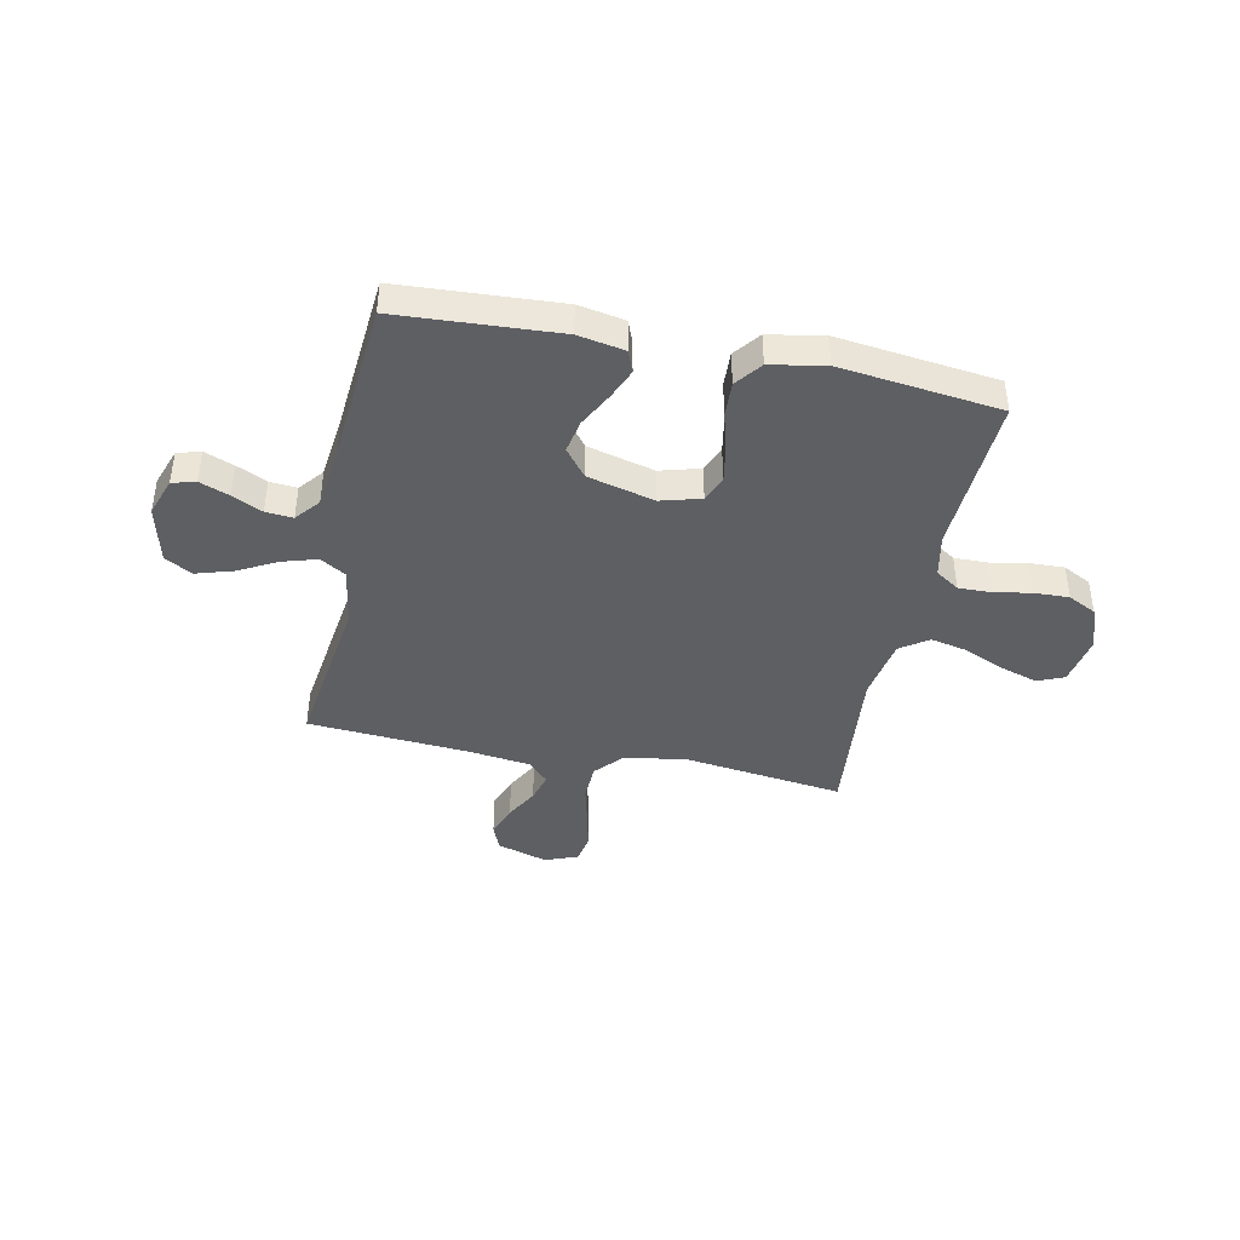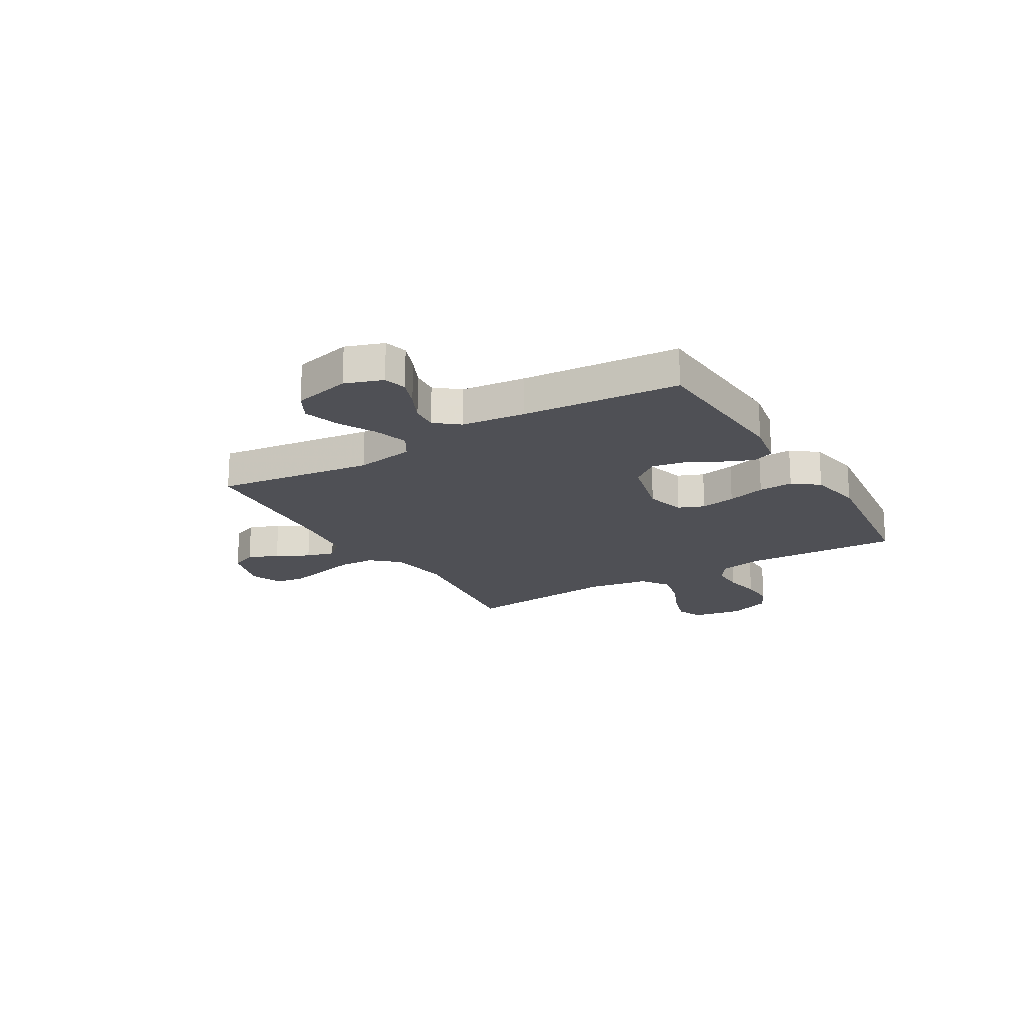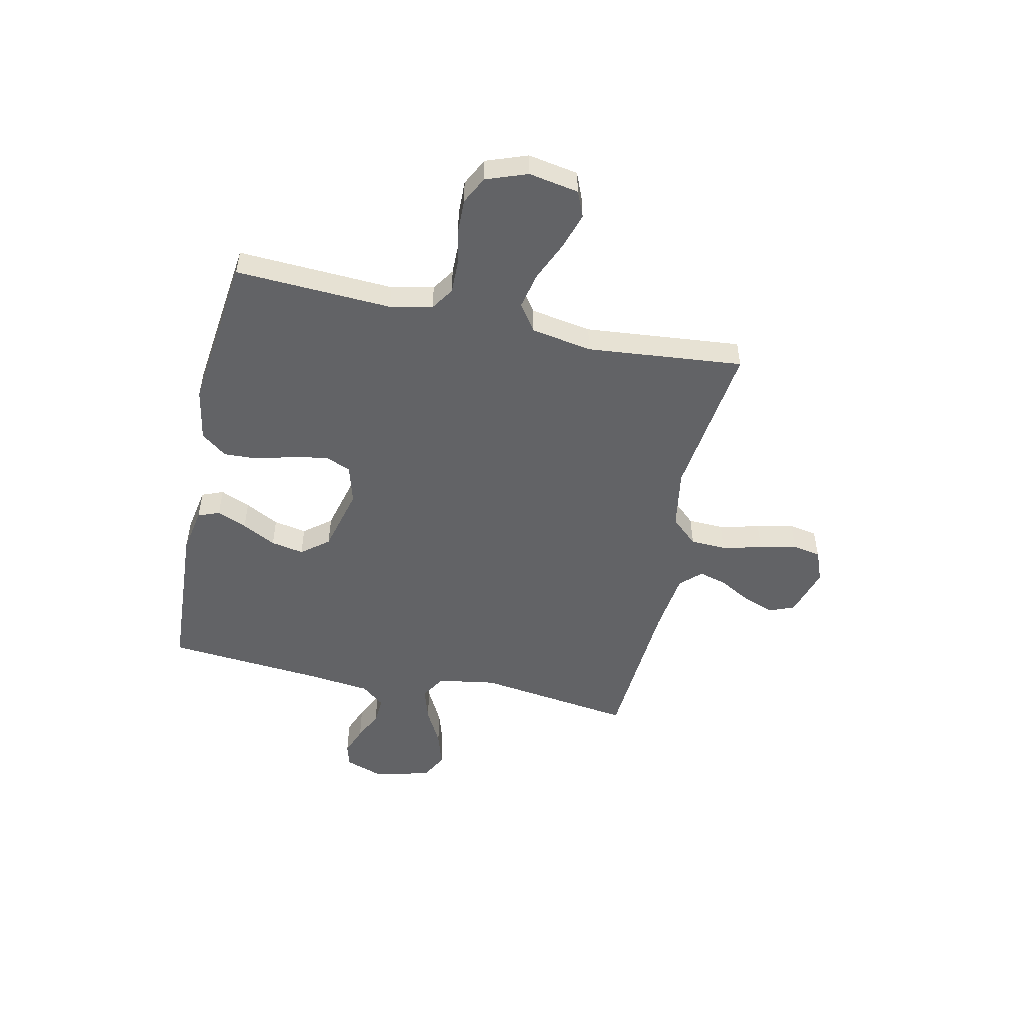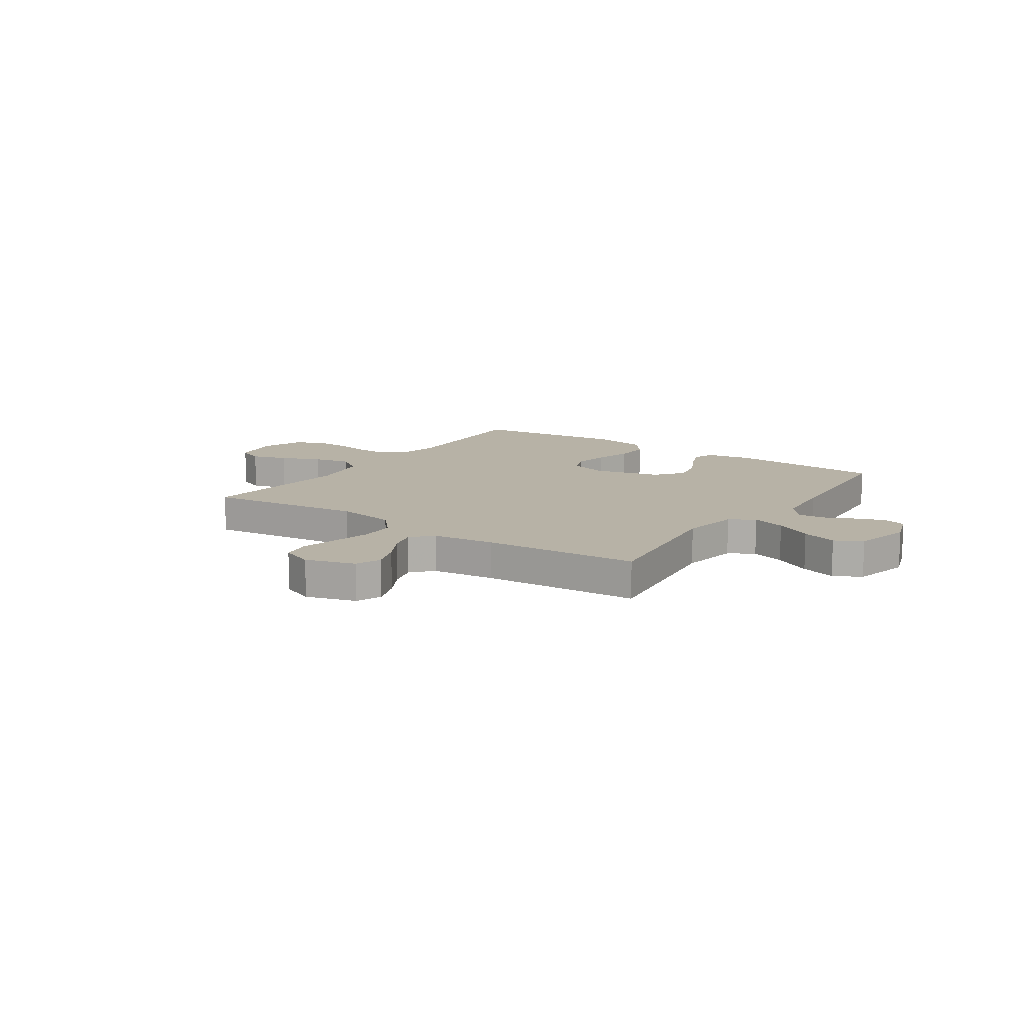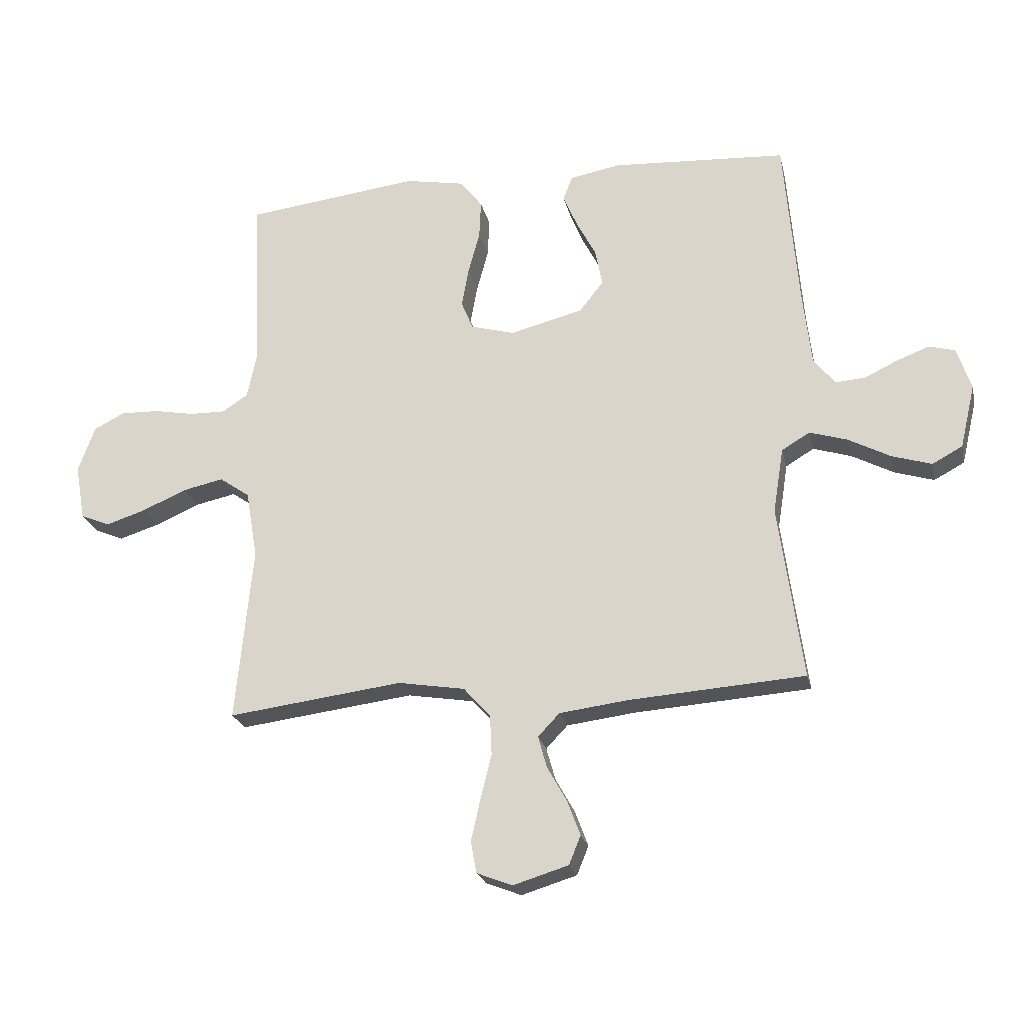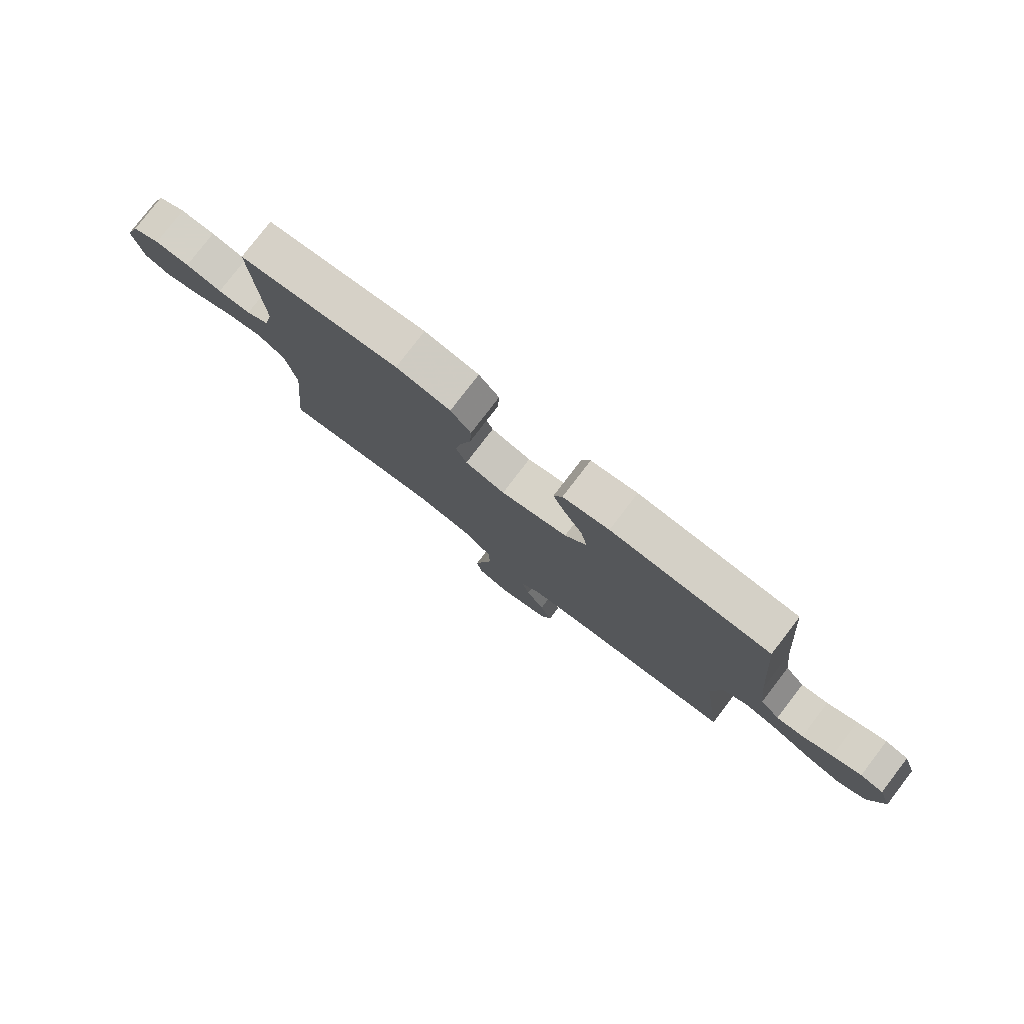
<metadata>
{"format":"obj","ext":"obj","renderer":"f3d","projection":"perspective","resolution":1024,"background":"white","views":[{"elev":-41.7,"azim":-11.7,"up":"+Y"},{"elev":-19.3,"azim":-59.1,"up":"+Y"},{"elev":-50.9,"azim":77.7,"up":"+Y"},{"elev":12.4,"azim":-145.5,"up":"+Y"},{"elev":-22.8,"azim":-167.6,"up":"+Z"},{"elev":79.1,"azim":-142.5,"up":"+Z"}]}
</metadata>
<code>
v -0.5 0.07 0.5
v -0.2 0.07 0.518
v -0.113 0.07 0.502
v -0.097 0.07 0.461
v -0.121 0.07 0.404
v -0.155 0.07 0.339
v -0.167 0.07 0.276
v -0.126 0.07 0.224
v 0 0.07 0.192
v 0.075 0.07 0.213
v 0.095 0.07 0.262
v 0.083 0.07 0.329
v 0.063 0.07 0.402
v 0.06 0.07 0.468
v 0.098 0.07 0.517
v 0.2 0.07 0.536
v 0.5 0.07 0.5
v 0.485 0.07 0.2
v 0.502 0.07 0.119
v 0.546 0.07 0.09
v 0.608 0.07 0.091
v 0.677 0.07 0.104
v 0.743 0.07 0.106
v 0.796 0.07 0.079
v 0.825 0.07 0
v 0.808 0.07 -0.096
v 0.758 0.07 -0.117
v 0.689 0.07 -0.095
v 0.613 0.07 -0.062
v 0.543 0.07 -0.047
v 0.491 0.07 -0.083
v 0.471 0.07 -0.2
v 0.5 0.07 -0.5
v 0.2 0.07 -0.462
v 0.085 0.07 -0.481
v 0.039 0.07 -0.532
v 0.036 0.07 -0.601
v 0.055 0.07 -0.678
v 0.071 0.07 -0.749
v 0.061 0.07 -0.803
v 0 0.07 -0.827
v -0.095 0.07 -0.798
v -0.115 0.07 -0.749
v -0.093 0.07 -0.69
v -0.059 0.07 -0.629
v -0.044 0.07 -0.575
v -0.081 0.07 -0.536
v -0.2 0.07 -0.521
v -0.5 0.07 -0.5
v -0.459 0.07 -0.2
v -0.477 0.07 -0.088
v -0.525 0.07 -0.059
v -0.59 0.07 -0.079
v -0.662 0.07 -0.117
v -0.73 0.07 -0.138
v -0.782 0.07 -0.11
v -0.808 0.07 0
v -0.783 0.07 0.072
v -0.739 0.07 0.084
v -0.684 0.07 0.063
v -0.627 0.07 0.036
v -0.576 0.07 0.032
v -0.539 0.07 0.077
v -0.525 0.07 0.2
v -0.5 0 0.5
v -0.2 0 0.518
v -0.113 0 0.502
v -0.097 0 0.461
v -0.121 0 0.404
v -0.155 0 0.339
v -0.167 0 0.276
v -0.126 0 0.224
v 0 0 0.192
v 0.075 0 0.213
v 0.095 0 0.262
v 0.083 0 0.329
v 0.063 0 0.402
v 0.06 0 0.468
v 0.098 0 0.517
v 0.2 0 0.536
v 0.5 0 0.5
v 0.485 0 0.2
v 0.502 0 0.119
v 0.546 0 0.09
v 0.608 0 0.091
v 0.677 0 0.104
v 0.743 0 0.106
v 0.796 0 0.079
v 0.825 0 0
v 0.808 0 -0.096
v 0.758 0 -0.117
v 0.689 0 -0.095
v 0.613 0 -0.062
v 0.543 0 -0.047
v 0.491 0 -0.083
v 0.471 0 -0.2
v 0.5 0 -0.5
v 0.2 0 -0.462
v 0.085 0 -0.481
v 0.039 0 -0.532
v 0.036 0 -0.601
v 0.055 0 -0.678
v 0.071 0 -0.749
v 0.061 0 -0.803
v 0 0 -0.827
v -0.095 0 -0.798
v -0.115 0 -0.749
v -0.093 0 -0.69
v -0.059 0 -0.629
v -0.044 0 -0.575
v -0.081 0 -0.536
v -0.2 0 -0.521
v -0.5 0 -0.5
v -0.459 0 -0.2
v -0.477 0 -0.088
v -0.525 0 -0.059
v -0.59 0 -0.079
v -0.662 0 -0.117
v -0.73 0 -0.138
v -0.782 0 -0.11
v -0.808 0 0
v -0.783 0 0.072
v -0.739 0 0.084
v -0.684 0 0.063
v -0.627 0 0.036
v -0.576 0 0.032
v -0.539 0 0.077
v -0.525 0 0.2
f 58 59 60 61
f 56 57 58 61
f 56 61 62
f 53 54 55 56
f 52 53 56 62
f 51 52 62 63
f 48 49 50
f 47 48 50 51
f 46 47 51 63
f 42 43 44 45
f 42 45 46
f 41 42 46
f 40 41 46
f 37 38 39 40
f 37 40 46
f 36 37 46 63
f 32 33 34
f 31 32 34 35
f 26 27 28 29
f 26 29 30
f 25 26 30
f 24 25 30
f 21 22 23 24
f 20 21 24 30
f 19 20 30 31
f 15 16 17 18
f 12 13 14 15
f 11 12 15 18
f 10 11 18 19
f 3 4 5 6
f 1 2 3 6
f 64 1 6 7
f 35 36 63 64
f 35 64 7 8
f 31 35 8 9
f 9 10 19 31
f 125 124 123 122
f 125 122 121 120
f 126 125 120
f 120 119 118 117
f 126 120 117 116
f 127 126 116 115
f 114 113 112
f 115 114 112 111
f 127 115 111 110
f 109 108 107 106
f 110 109 106
f 110 106 105
f 110 105 104
f 104 103 102 101
f 110 104 101
f 127 110 101 100
f 98 97 96
f 99 98 96 95
f 93 92 91 90
f 94 93 90
f 94 90 89
f 94 89 88
f 88 87 86 85
f 94 88 85 84
f 95 94 84 83
f 82 81 80 79
f 79 78 77 76
f 82 79 76 75
f 83 82 75 74
f 70 69 68 67
f 70 67 66 65
f 71 70 65 128
f 128 127 100 99
f 72 71 128 99
f 73 72 99 95
f 95 83 74 73
f 1 65 66 2
f 2 66 67 3
f 3 67 68 4
f 4 68 69 5
f 5 69 70 6
f 6 70 71 7
f 7 71 72 8
f 8 72 73 9
f 9 73 74 10
f 10 74 75 11
f 11 75 76 12
f 12 76 77 13
f 13 77 78 14
f 14 78 79 15
f 15 79 80 16
f 16 80 81 17
f 17 81 82 18
f 18 82 83 19
f 19 83 84 20
f 20 84 85 21
f 21 85 86 22
f 22 86 87 23
f 23 87 88 24
f 24 88 89 25
f 25 89 90 26
f 26 90 91 27
f 27 91 92 28
f 28 92 93 29
f 29 93 94 30
f 30 94 95 31
f 31 95 96 32
f 32 96 97 33
f 33 97 98 34
f 34 98 99 35
f 35 99 100 36
f 36 100 101 37
f 37 101 102 38
f 38 102 103 39
f 39 103 104 40
f 40 104 105 41
f 41 105 106 42
f 42 106 107 43
f 43 107 108 44
f 44 108 109 45
f 45 109 110 46
f 46 110 111 47
f 47 111 112 48
f 48 112 113 49
f 49 113 114 50
f 50 114 115 51
f 51 115 116 52
f 52 116 117 53
f 53 117 118 54
f 54 118 119 55
f 55 119 120 56
f 56 120 121 57
f 57 121 122 58
f 58 122 123 59
f 59 123 124 60
f 60 124 125 61
f 61 125 126 62
f 62 126 127 63
f 63 127 128 64
f 64 128 65 1

</code>
